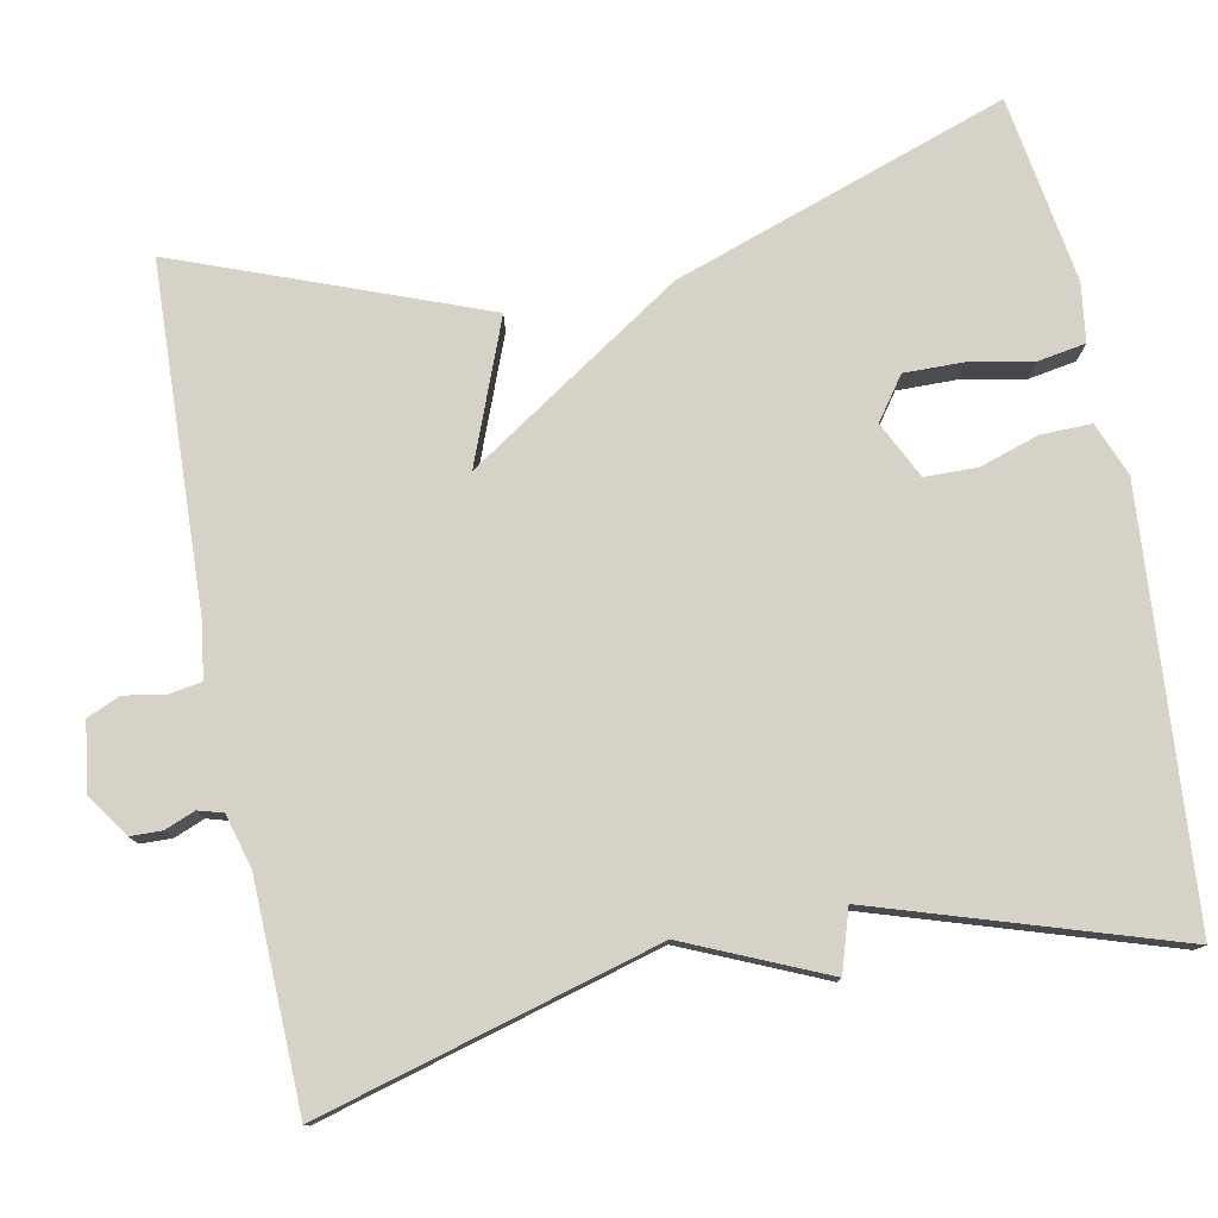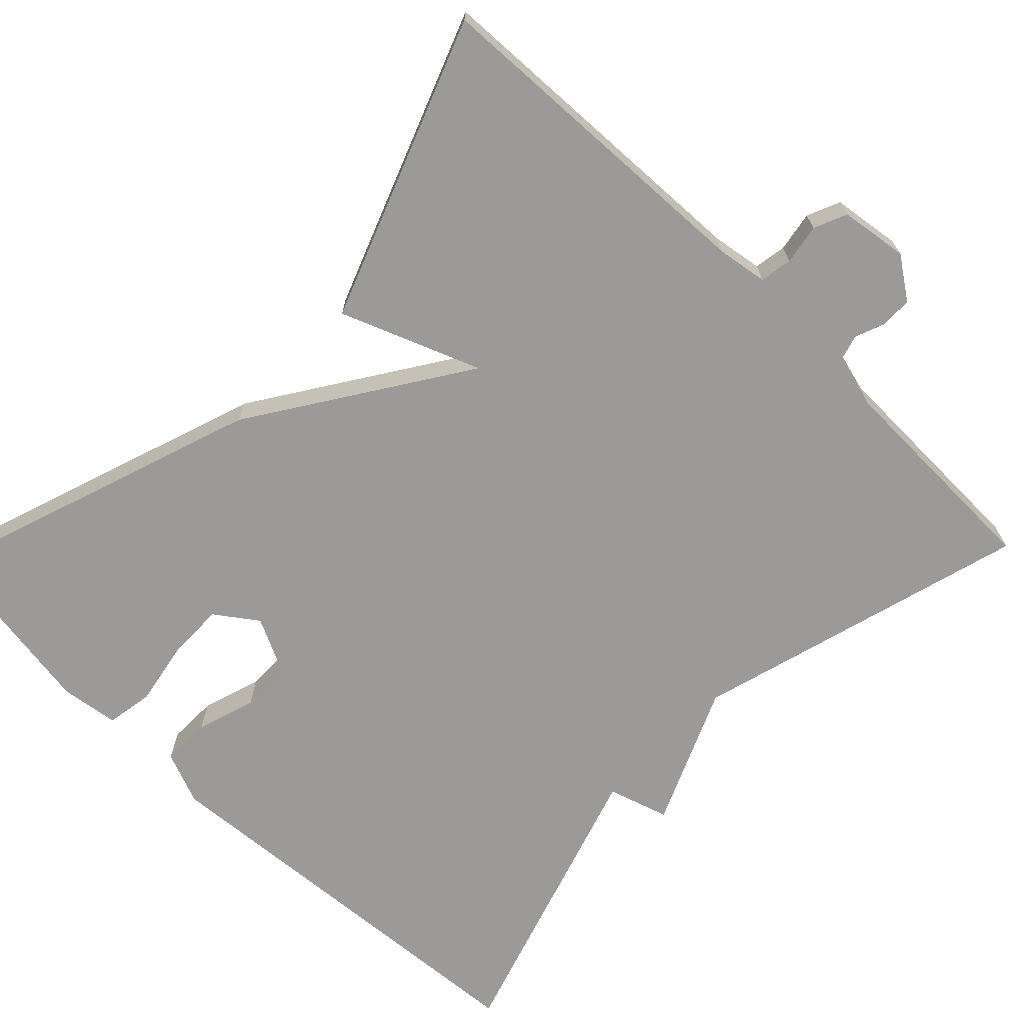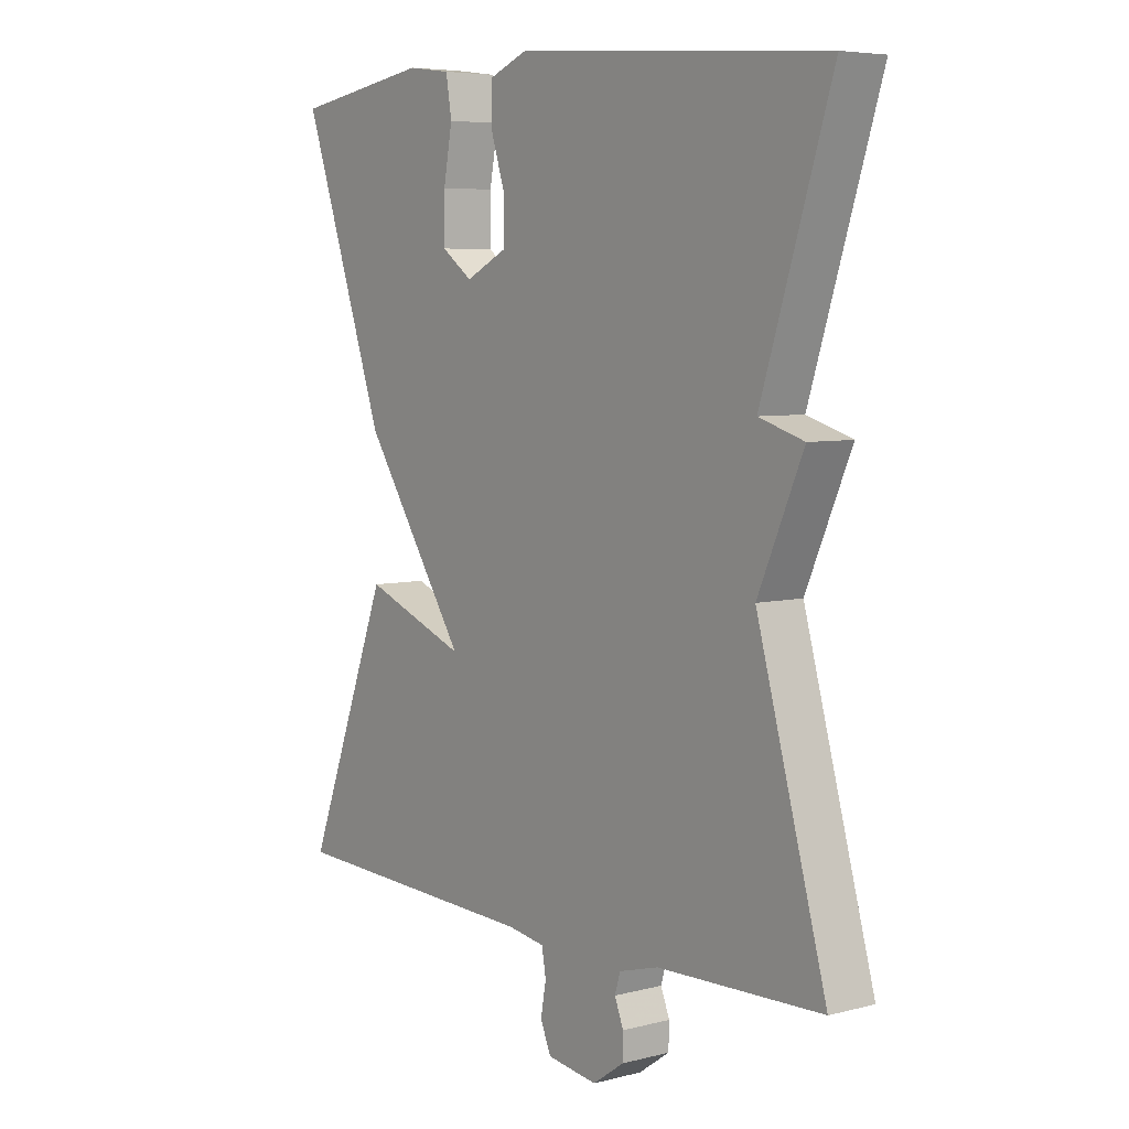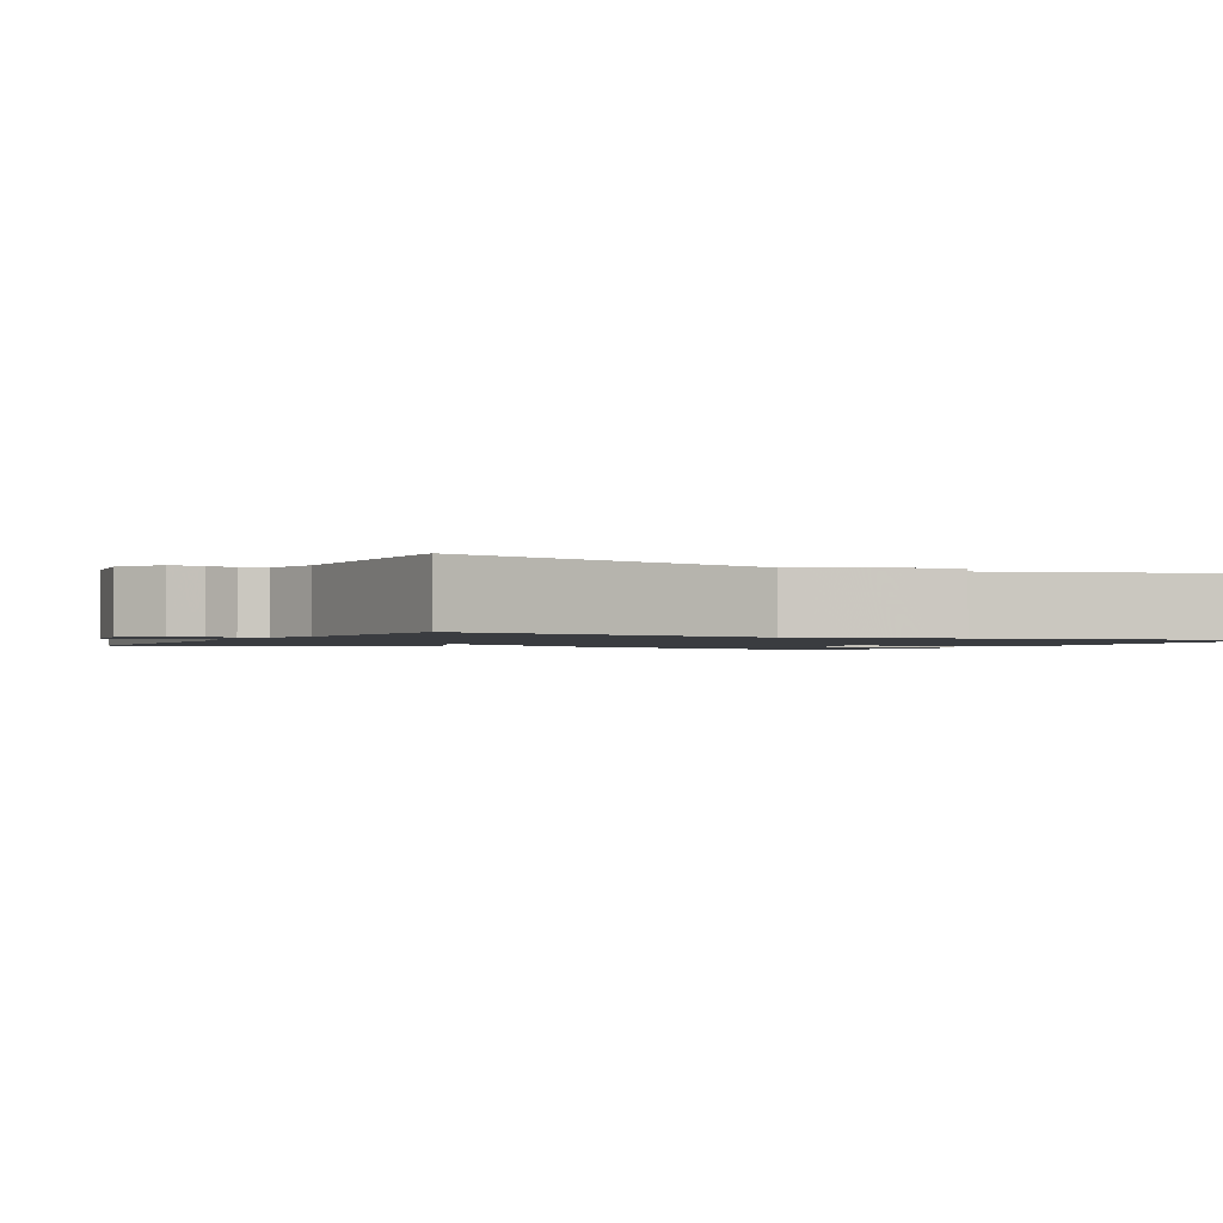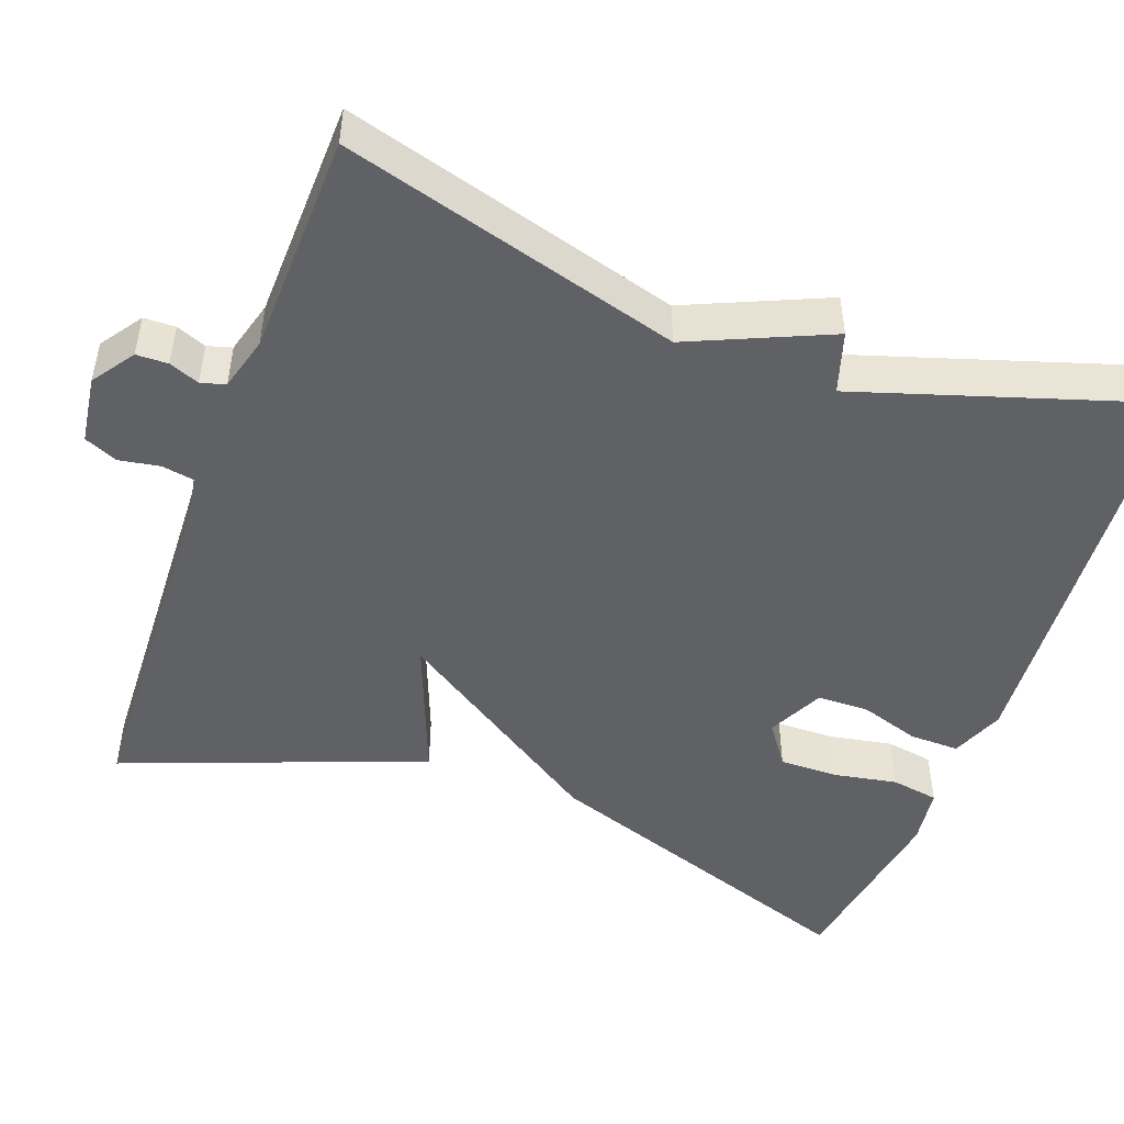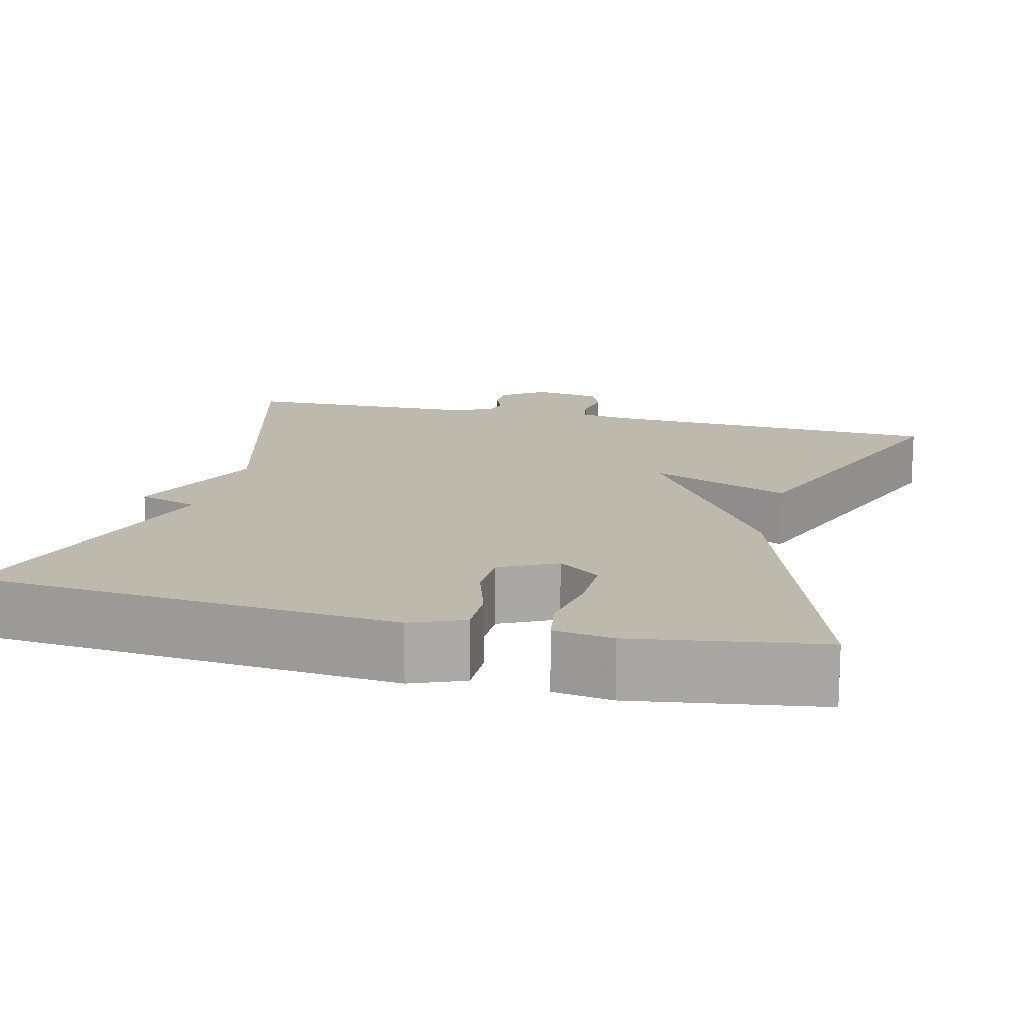
<metadata>
{"format":"obj","ext":"obj","renderer":"f3d","projection":"perspective","resolution":1024,"background":"white","views":[{"elev":78.2,"azim":-101.1,"up":"+Y"},{"elev":-69.5,"azim":136.0,"up":"+Y"},{"elev":6.0,"azim":-127.6,"up":"+Z"},{"elev":-1.5,"azim":-117.0,"up":"+Y"},{"elev":-48.4,"azim":-110.2,"up":"+Y"},{"elev":15.0,"azim":14.1,"up":"+Y"}]}
</metadata>
<code>
v -0.5 0.07 0.5
v 0.031 0.07 0.54
v 0.098 0.07 0.513
v 0.097 0.07 0.45
v 0.073 0.07 0.375
v 0.074 0.07 0.309
v 0.145 0.07 0.274
v 0.198 0.07 0.312
v 0.197 0.07 0.386
v 0.182 0.07 0.467
v 0.192 0.07 0.527
v 0.266 0.07 0.537
v 0.5 0.07 0.5
v 0.356 0.07 0.08
v 0.179 0.07 -0.189
v 0.356 0.07 -0.12
v 0.5 0.07 -0.5
v 0.063 0.07 -0.517
v -0.001 0.07 -0.527
v -0.008 0.07 -0.568
v 0.001 0.07 -0.619
v -0.017 0.07 -0.661
v -0.103 0.07 -0.673
v -0.156 0.07 -0.636
v -0.157 0.07 -0.596
v -0.142 0.07 -0.558
v -0.151 0.07 -0.527
v -0.219 0.07 -0.508
v -0.5 0.07 -0.5
v -0.381 0.07 -0.074
v -0.458 0.07 0.102
v -0.381 0.07 0.126
v -0.5 0 0.5
v 0.031 0 0.54
v 0.098 0 0.513
v 0.097 0 0.45
v 0.073 0 0.375
v 0.074 0 0.309
v 0.145 0 0.274
v 0.198 0 0.312
v 0.197 0 0.386
v 0.182 0 0.467
v 0.192 0 0.527
v 0.266 0 0.537
v 0.5 0 0.5
v 0.356 0 0.08
v 0.179 0 -0.189
v 0.356 0 -0.12
v 0.5 0 -0.5
v 0.063 0 -0.517
v -0.001 0 -0.527
v -0.008 0 -0.568
v 0.001 0 -0.619
v -0.017 0 -0.661
v -0.103 0 -0.673
v -0.156 0 -0.636
v -0.157 0 -0.596
v -0.142 0 -0.558
v -0.151 0 -0.527
v -0.219 0 -0.508
v -0.5 0 -0.5
v -0.381 0 -0.074
v -0.458 0 0.102
v -0.381 0 0.126
f 30 31 32
f 28 29 30
f 27 28 30 32
f 24 25 26
f 23 24 26
f 22 23 26
f 21 22 26
f 20 21 26
f 19 20 26 27
f 32 1 2
f 27 32 2
f 19 27 2
f 18 19 2
f 15 16 17 18
f 12 13 14
f 11 12 14
f 10 11 14
f 9 10 14
f 8 9 14
f 7 8 14 15
f 6 7 15 18
f 2 3 4 5
f 2 5 6 18
f 64 63 62
f 62 61 60
f 64 62 60 59
f 58 57 56
f 58 56 55
f 58 55 54
f 58 54 53
f 58 53 52
f 59 58 52 51
f 34 33 64
f 34 64 59
f 34 59 51
f 34 51 50
f 50 49 48 47
f 46 45 44
f 46 44 43
f 46 43 42
f 46 42 41
f 46 41 40
f 47 46 40 39
f 50 47 39 38
f 37 36 35 34
f 50 38 37 34
f 1 33 34 2
f 2 34 35 3
f 3 35 36 4
f 4 36 37 5
f 5 37 38 6
f 6 38 39 7
f 7 39 40 8
f 8 40 41 9
f 9 41 42 10
f 10 42 43 11
f 11 43 44 12
f 12 44 45 13
f 13 45 46 14
f 14 46 47 15
f 15 47 48 16
f 16 48 49 17
f 17 49 50 18
f 18 50 51 19
f 19 51 52 20
f 20 52 53 21
f 21 53 54 22
f 22 54 55 23
f 23 55 56 24
f 24 56 57 25
f 25 57 58 26
f 26 58 59 27
f 27 59 60 28
f 28 60 61 29
f 29 61 62 30
f 30 62 63 31
f 31 63 64 32
f 32 64 33 1

</code>
